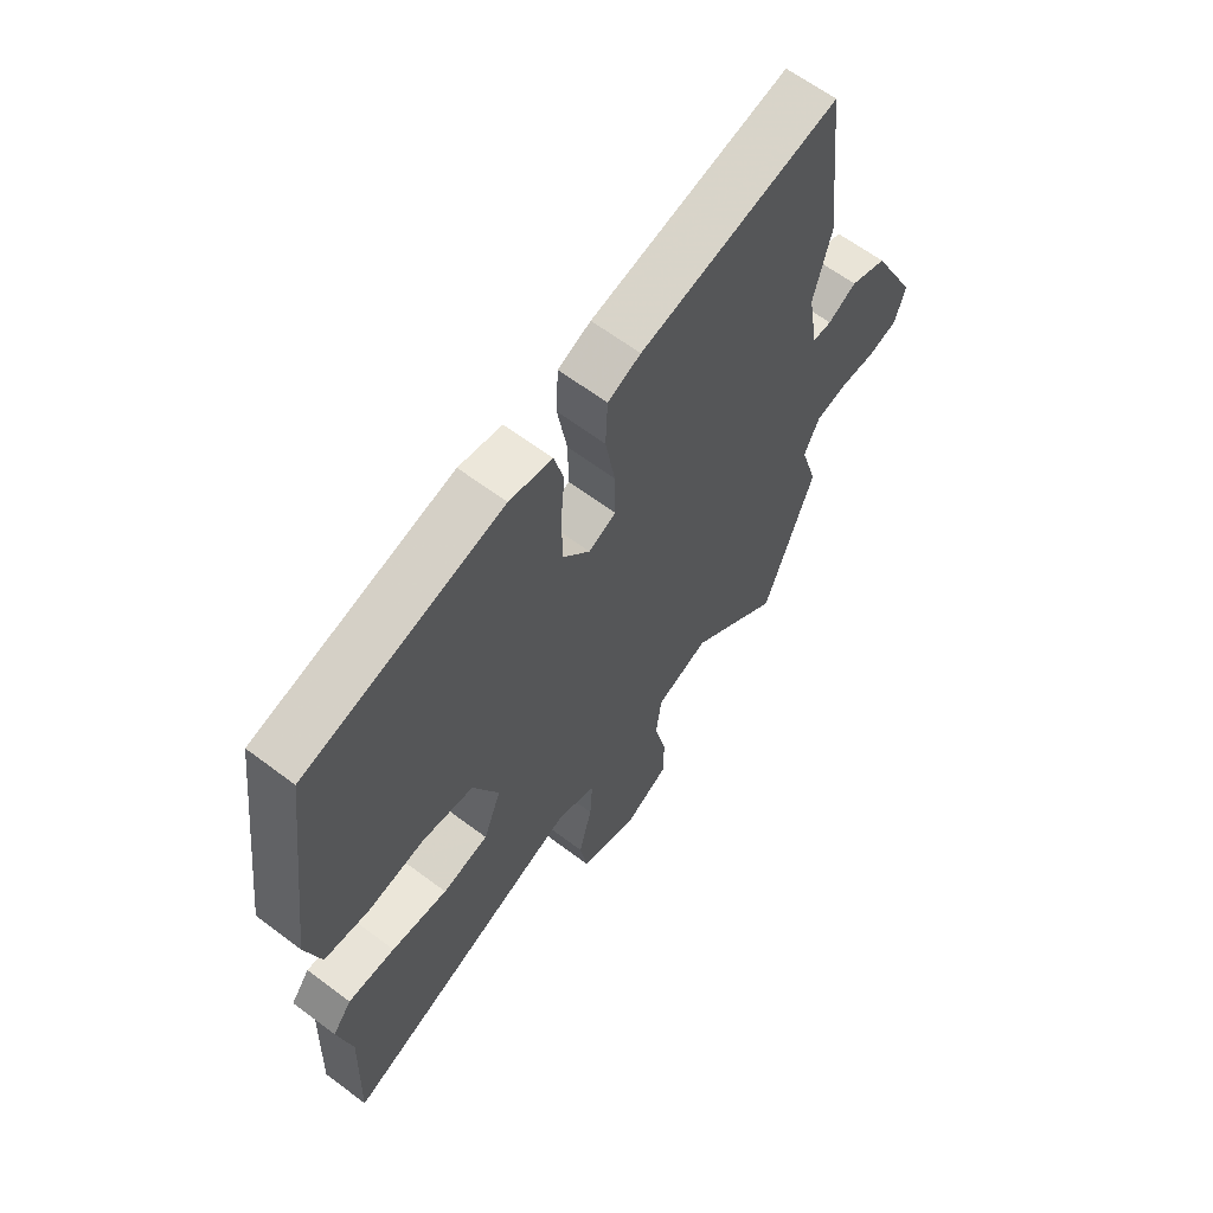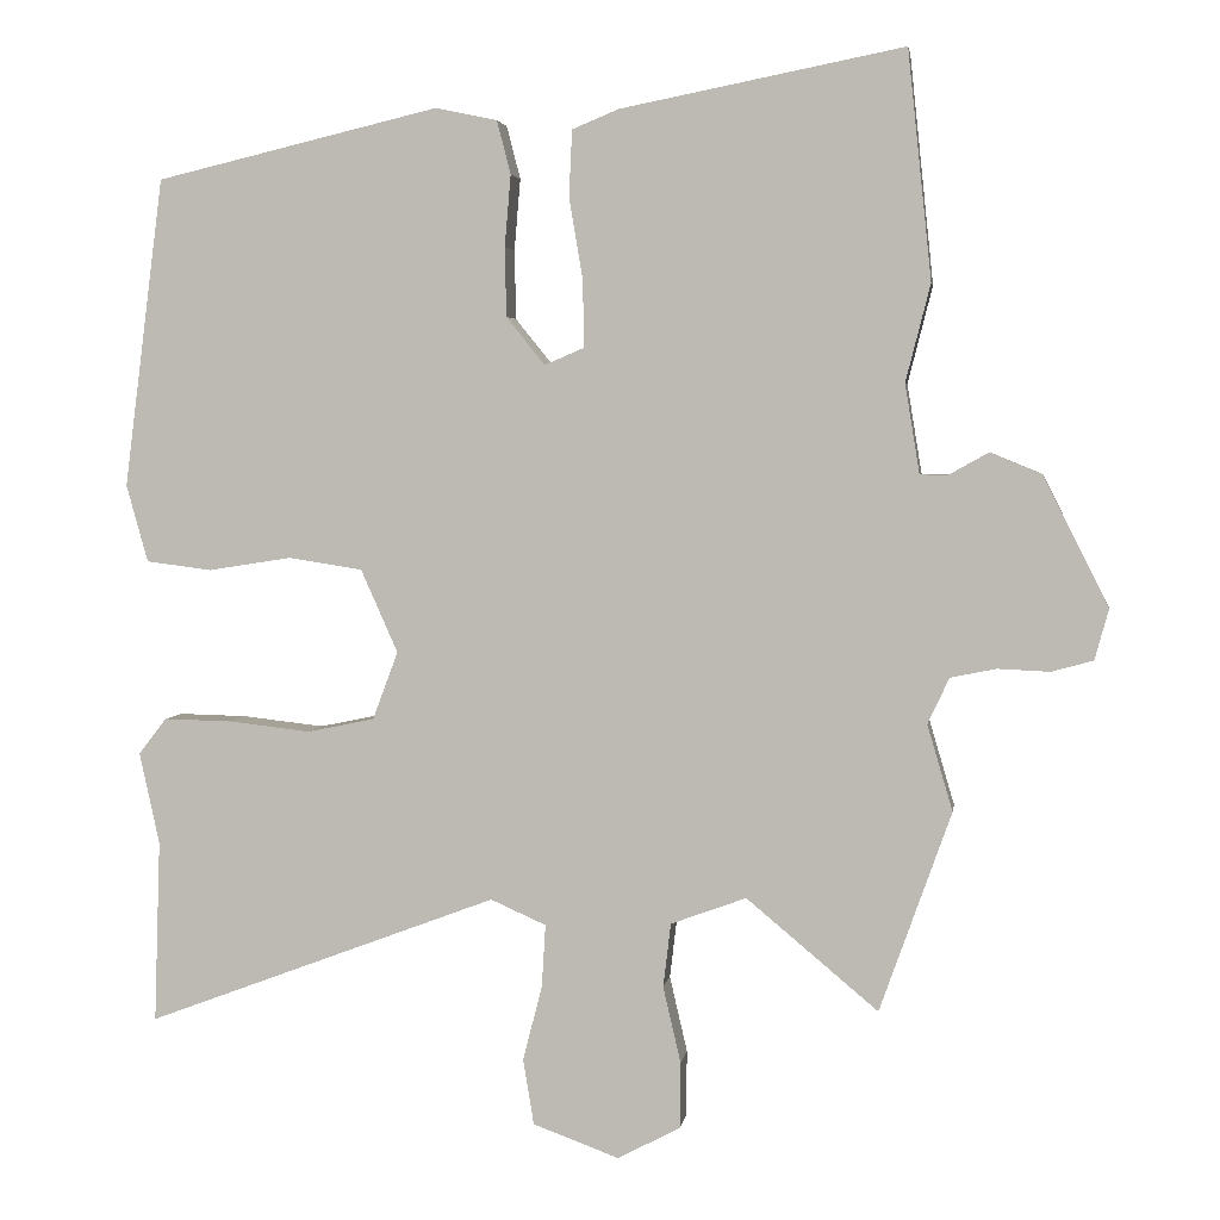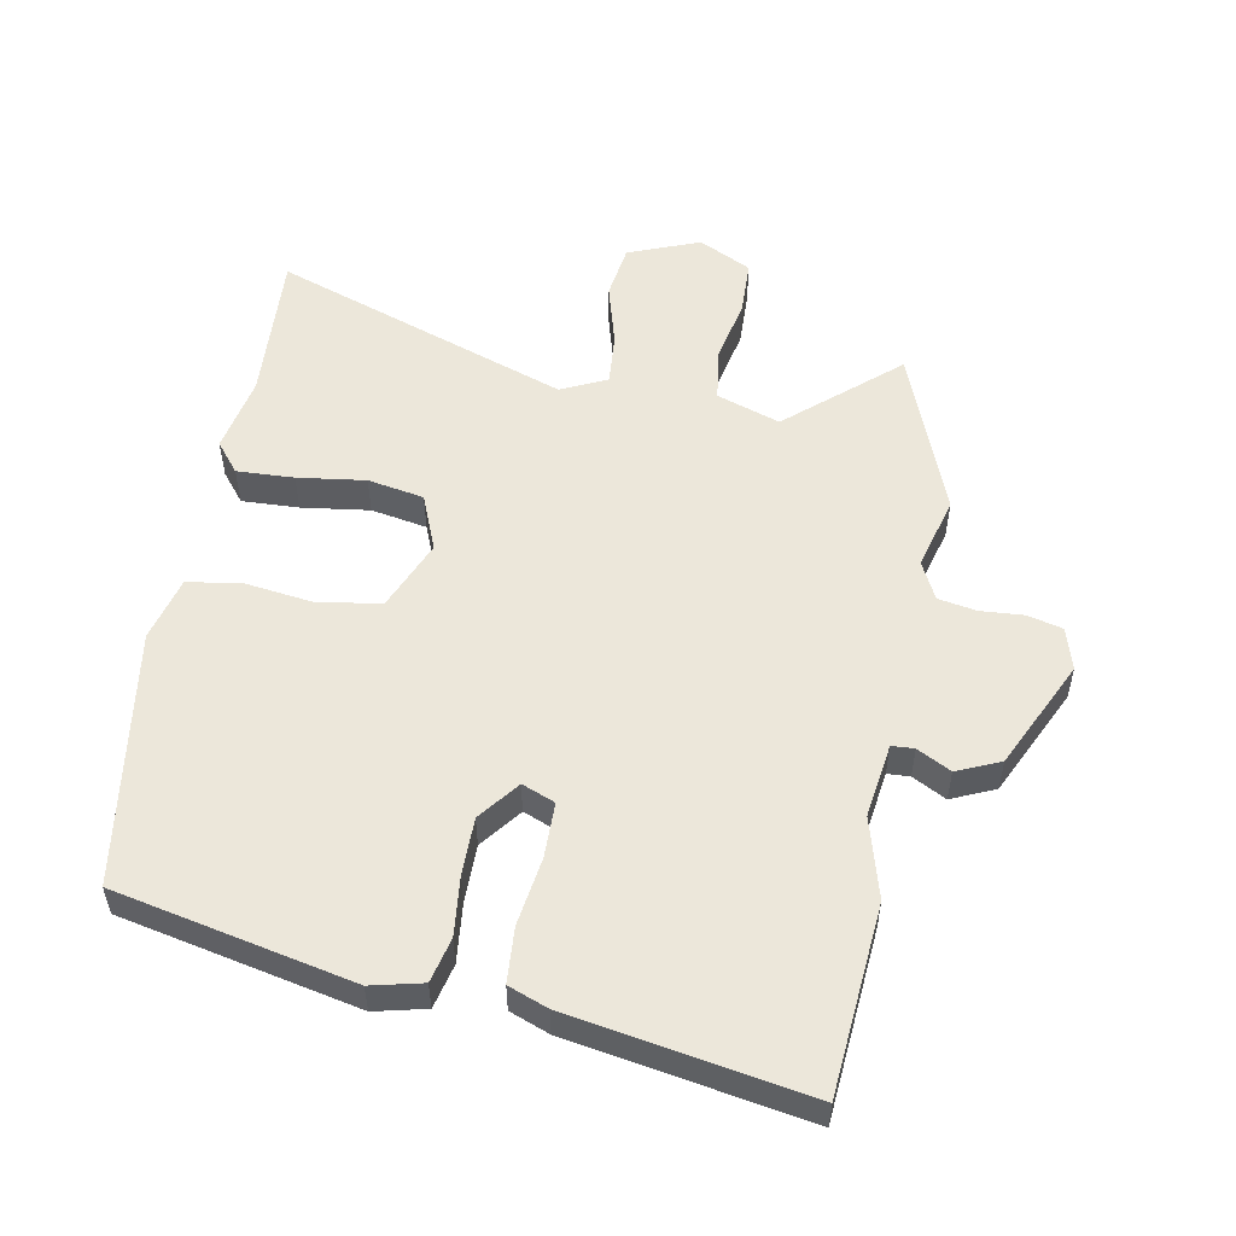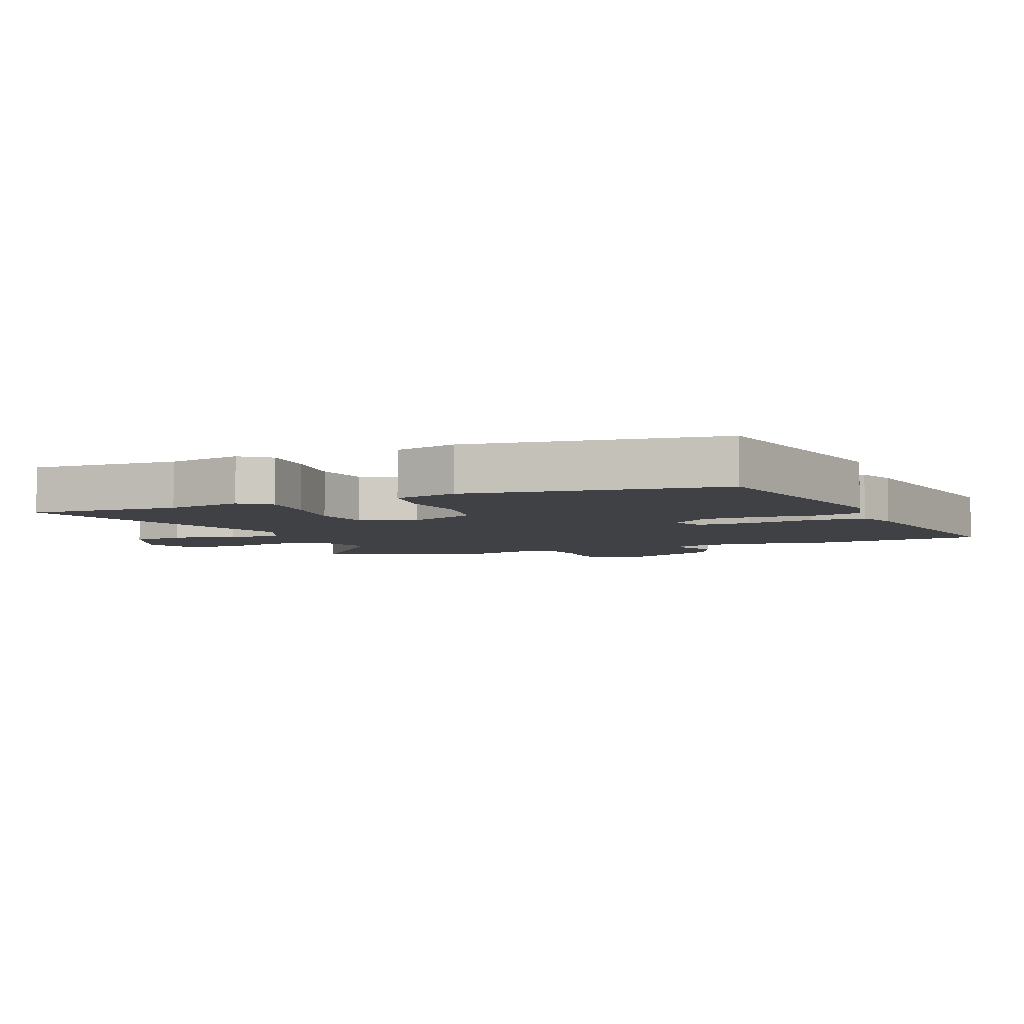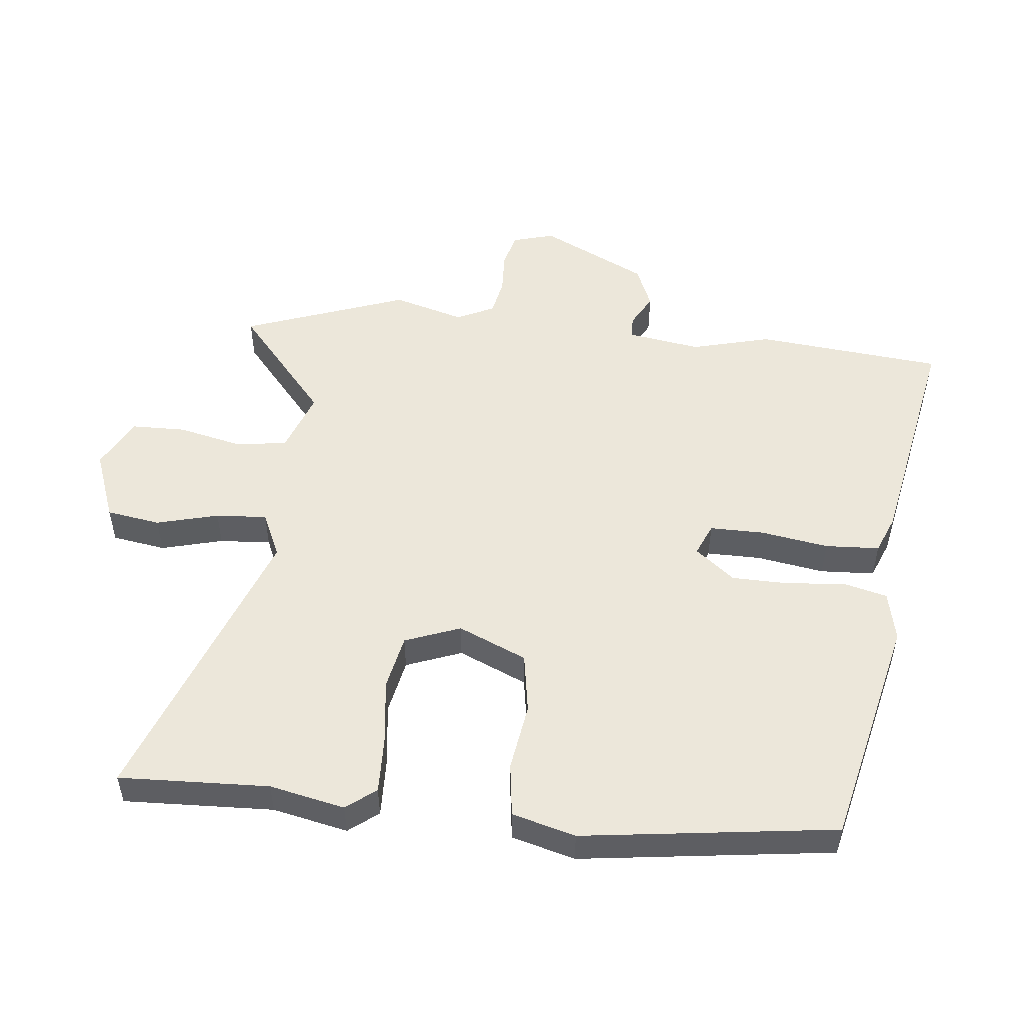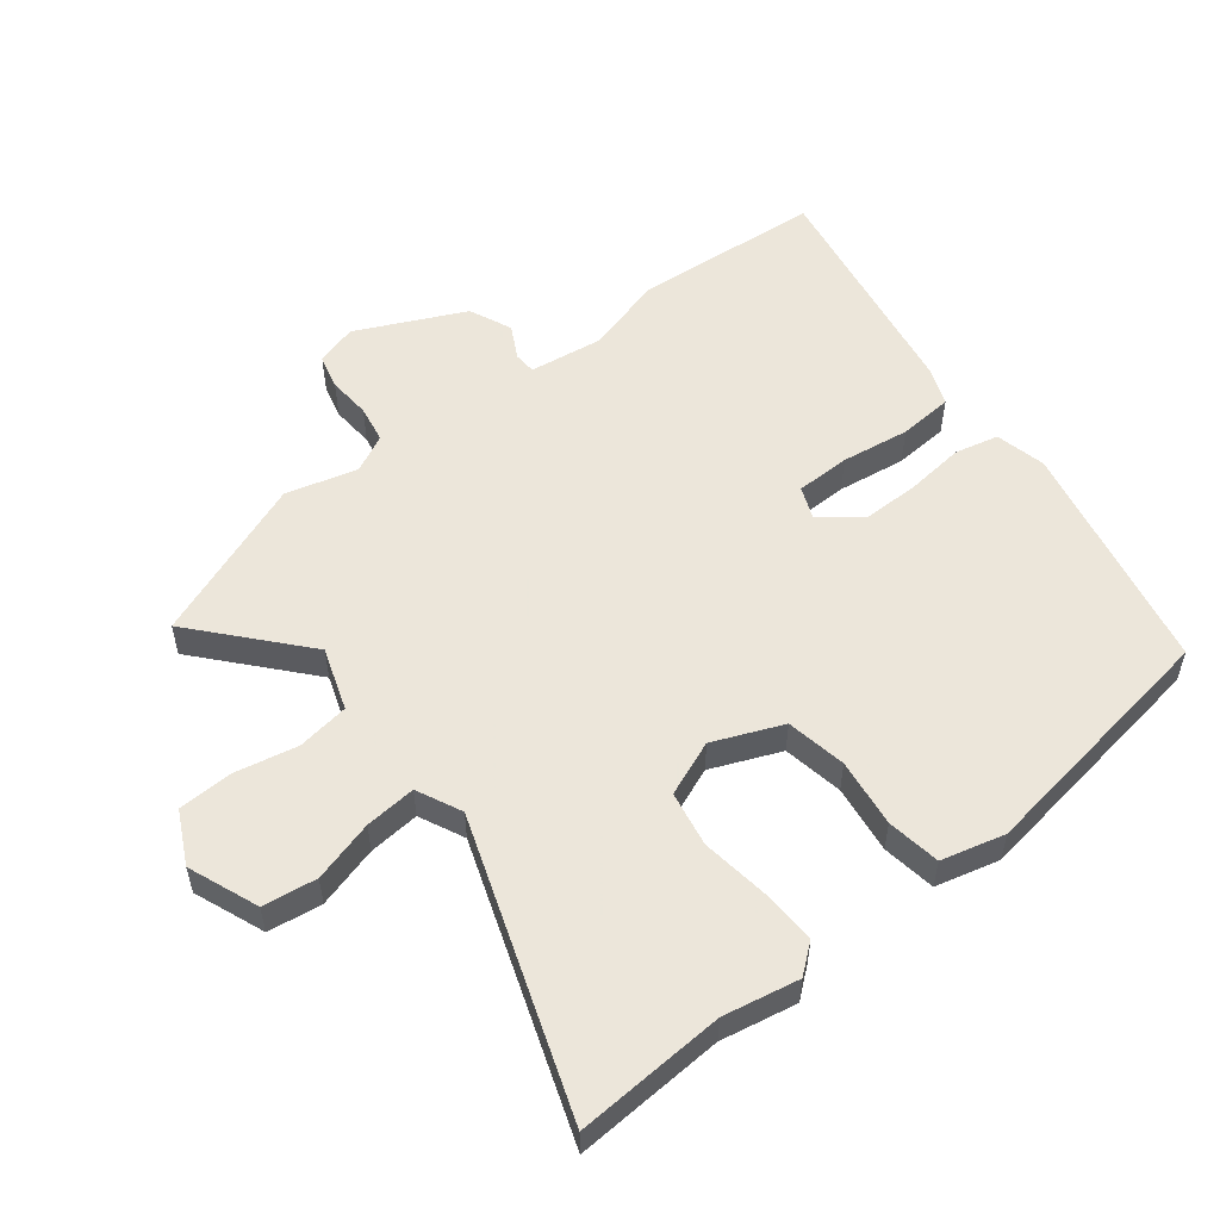
<metadata>
{"format":"obj","ext":"obj","renderer":"f3d","projection":"perspective","resolution":1024,"background":"white","views":[{"elev":63.5,"azim":-52.8,"up":"+Z"},{"elev":3.6,"azim":8.4,"up":"+Z"},{"elev":53.8,"azim":9.2,"up":"+Y"},{"elev":-5.3,"azim":-68.8,"up":"+Y"},{"elev":51.5,"azim":-84.3,"up":"+Y"},{"elev":54.6,"azim":-129.5,"up":"+Y"}]}
</metadata>
<code>
v 0.488 0.07 0.611
v 0.519 0.07 0.315
v 0.487 0.07 0.189
v 0.506 0.07 0.073
v 0.541 0.07 0.072
v 0.593 0.07 0.101
v 0.661 0.07 0.073
v 0.745 0.07 -0.095
v 0.727 0.07 -0.161
v 0.673 0.07 -0.176
v 0.605 0.07 -0.173
v 0.546 0.07 -0.185
v 0.518 0.07 -0.245
v 0.551 0.07 -0.357
v 0.458 0.07 -0.617
v 0.287 0.07 -0.474
v 0.189 0.07 -0.51
v 0.179 0.07 -0.593
v 0.202 0.07 -0.692
v 0.201 0.07 -0.778
v 0.12 0.07 -0.821
v 0.008 0.07 -0.78
v -0.006 0.07 -0.695
v 0.019 0.07 -0.597
v 0.024 0.07 -0.516
v -0.048 0.07 -0.484
v -0.505 0.07 -0.656
v -0.497 0.07 -0.419
v -0.523 0.07 -0.3
v -0.487 0.07 -0.253
v -0.398 0.07 -0.255
v -0.292 0.07 -0.267
v -0.205 0.07 -0.249
v -0.172 0.07 -0.161
v -0.22 0.07 -0.053
v -0.316 0.07 -0.038
v -0.424 0.07 -0.055
v -0.509 0.07 -0.044
v -0.537 0.07 0.056
v -0.486 0.07 0.457
v -0.118 0.07 0.544
v -0.038 0.07 0.527
v -0.02 0.07 0.458
v -0.028 0.07 0.365
v -0.026 0.07 0.275
v 0.024 0.07 0.213
v 0.075 0.07 0.235
v 0.074 0.07 0.321
v 0.056 0.07 0.428
v 0.06 0.07 0.514
v 0.121 0.07 0.539
v 0.488 0 0.611
v 0.519 0 0.315
v 0.487 0 0.189
v 0.506 0 0.073
v 0.541 0 0.072
v 0.593 0 0.101
v 0.661 0 0.073
v 0.745 0 -0.095
v 0.727 0 -0.161
v 0.673 0 -0.176
v 0.605 0 -0.173
v 0.546 0 -0.185
v 0.518 0 -0.245
v 0.551 0 -0.357
v 0.458 0 -0.617
v 0.287 0 -0.474
v 0.189 0 -0.51
v 0.179 0 -0.593
v 0.202 0 -0.692
v 0.201 0 -0.778
v 0.12 0 -0.821
v 0.008 0 -0.78
v -0.006 0 -0.695
v 0.019 0 -0.597
v 0.024 0 -0.516
v -0.048 0 -0.484
v -0.505 0 -0.656
v -0.497 0 -0.419
v -0.523 0 -0.3
v -0.487 0 -0.253
v -0.398 0 -0.255
v -0.292 0 -0.267
v -0.205 0 -0.249
v -0.172 0 -0.161
v -0.22 0 -0.053
v -0.316 0 -0.038
v -0.424 0 -0.055
v -0.509 0 -0.044
v -0.537 0 0.056
v -0.486 0 0.457
v -0.118 0 0.544
v -0.038 0 0.527
v -0.02 0 0.458
v -0.028 0 0.365
v -0.026 0 0.275
v 0.024 0 0.213
v 0.075 0 0.235
v 0.074 0 0.321
v 0.056 0 0.428
v 0.06 0 0.514
v 0.121 0 0.539
f 48 49 50 51
f 47 48 51 1
f 41 42 43 44
f 41 44 45
f 40 41 45
f 39 40 45 46
f 36 37 38 39
f 35 36 39 46
f 29 30 31 32
f 28 29 32
f 26 27 28 32
f 25 26 32 33
f 21 22 23 24
f 21 24 25
f 18 19 20 21
f 17 18 21 25
f 16 17 25 33
f 13 14 15 16
f 12 13 16 33
f 8 9 10 11
f 5 6 7 8
f 4 5 8 11
f 47 1 2 3
f 47 3 4
f 34 35 46 47
f 12 33 34 47
f 4 11 12 47
f 102 101 100 99
f 52 102 99 98
f 95 94 93 92
f 96 95 92
f 96 92 91
f 97 96 91 90
f 90 89 88 87
f 97 90 87 86
f 83 82 81 80
f 83 80 79
f 83 79 78 77
f 84 83 77 76
f 75 74 73 72
f 76 75 72
f 72 71 70 69
f 76 72 69 68
f 84 76 68 67
f 67 66 65 64
f 84 67 64 63
f 62 61 60 59
f 59 58 57 56
f 62 59 56 55
f 54 53 52 98
f 55 54 98
f 98 97 86 85
f 98 85 84 63
f 98 63 62 55
f 1 52 53 2
f 2 53 54 3
f 3 54 55 4
f 4 55 56 5
f 5 56 57 6
f 6 57 58 7
f 7 58 59 8
f 8 59 60 9
f 9 60 61 10
f 10 61 62 11
f 11 62 63 12
f 12 63 64 13
f 13 64 65 14
f 14 65 66 15
f 15 66 67 16
f 16 67 68 17
f 17 68 69 18
f 18 69 70 19
f 19 70 71 20
f 20 71 72 21
f 21 72 73 22
f 22 73 74 23
f 23 74 75 24
f 24 75 76 25
f 25 76 77 26
f 26 77 78 27
f 27 78 79 28
f 28 79 80 29
f 29 80 81 30
f 30 81 82 31
f 31 82 83 32
f 32 83 84 33
f 33 84 85 34
f 34 85 86 35
f 35 86 87 36
f 36 87 88 37
f 37 88 89 38
f 38 89 90 39
f 39 90 91 40
f 40 91 92 41
f 41 92 93 42
f 42 93 94 43
f 43 94 95 44
f 44 95 96 45
f 45 96 97 46
f 46 97 98 47
f 47 98 99 48
f 48 99 100 49
f 49 100 101 50
f 50 101 102 51
f 51 102 52 1

</code>
